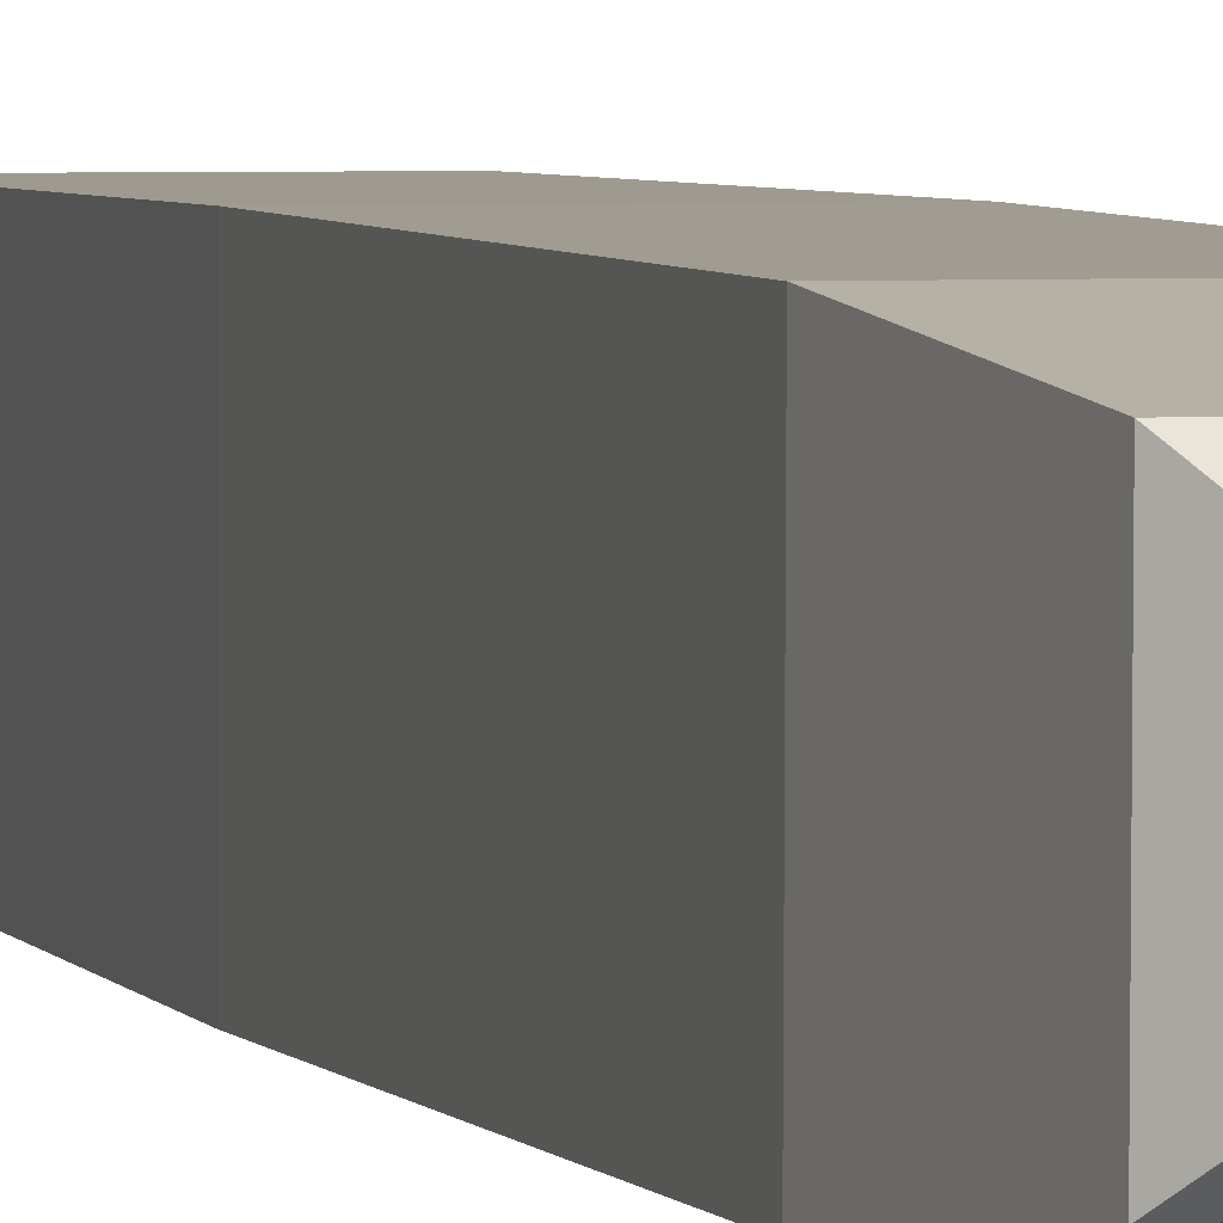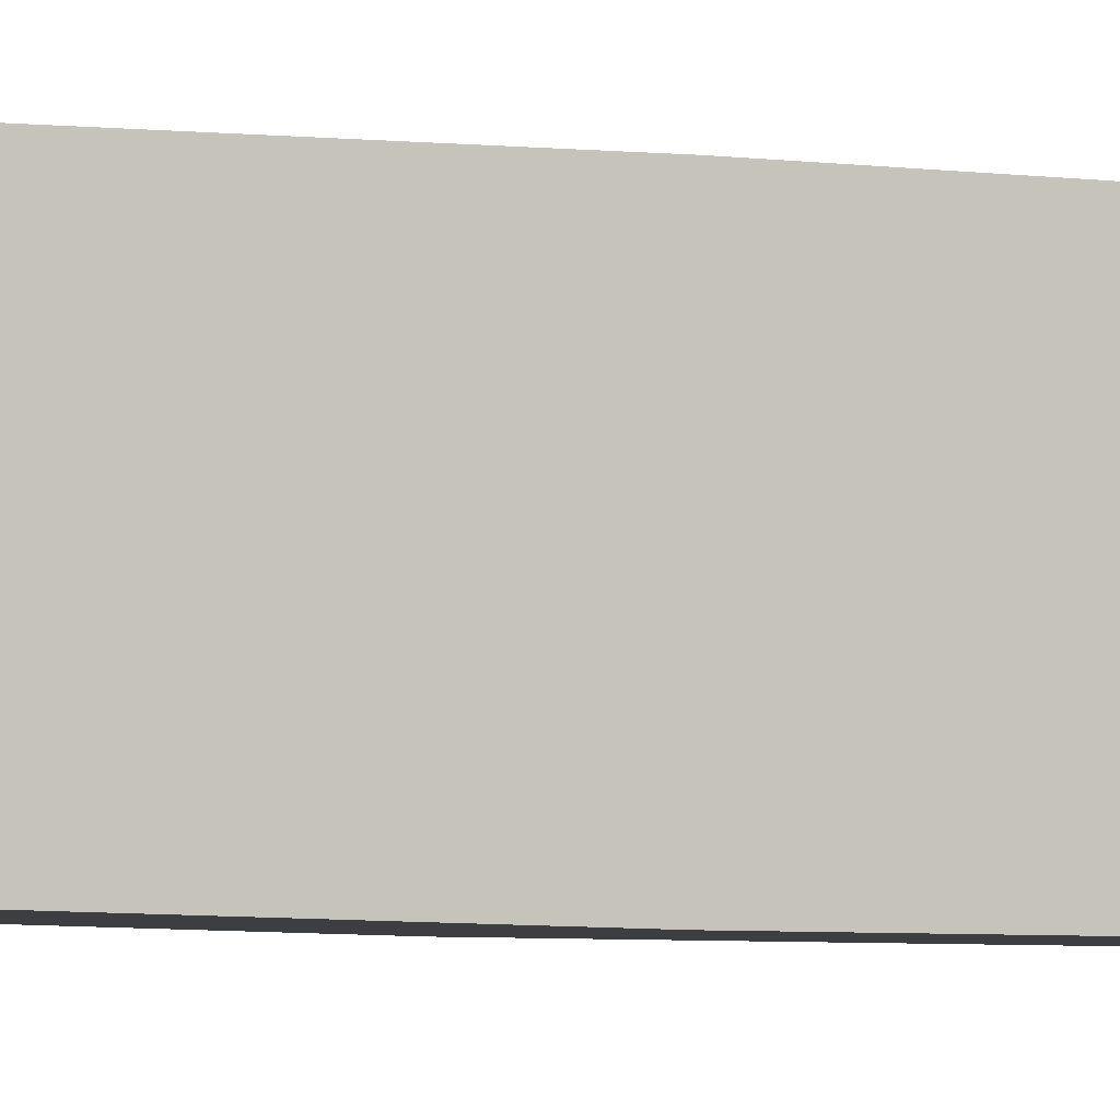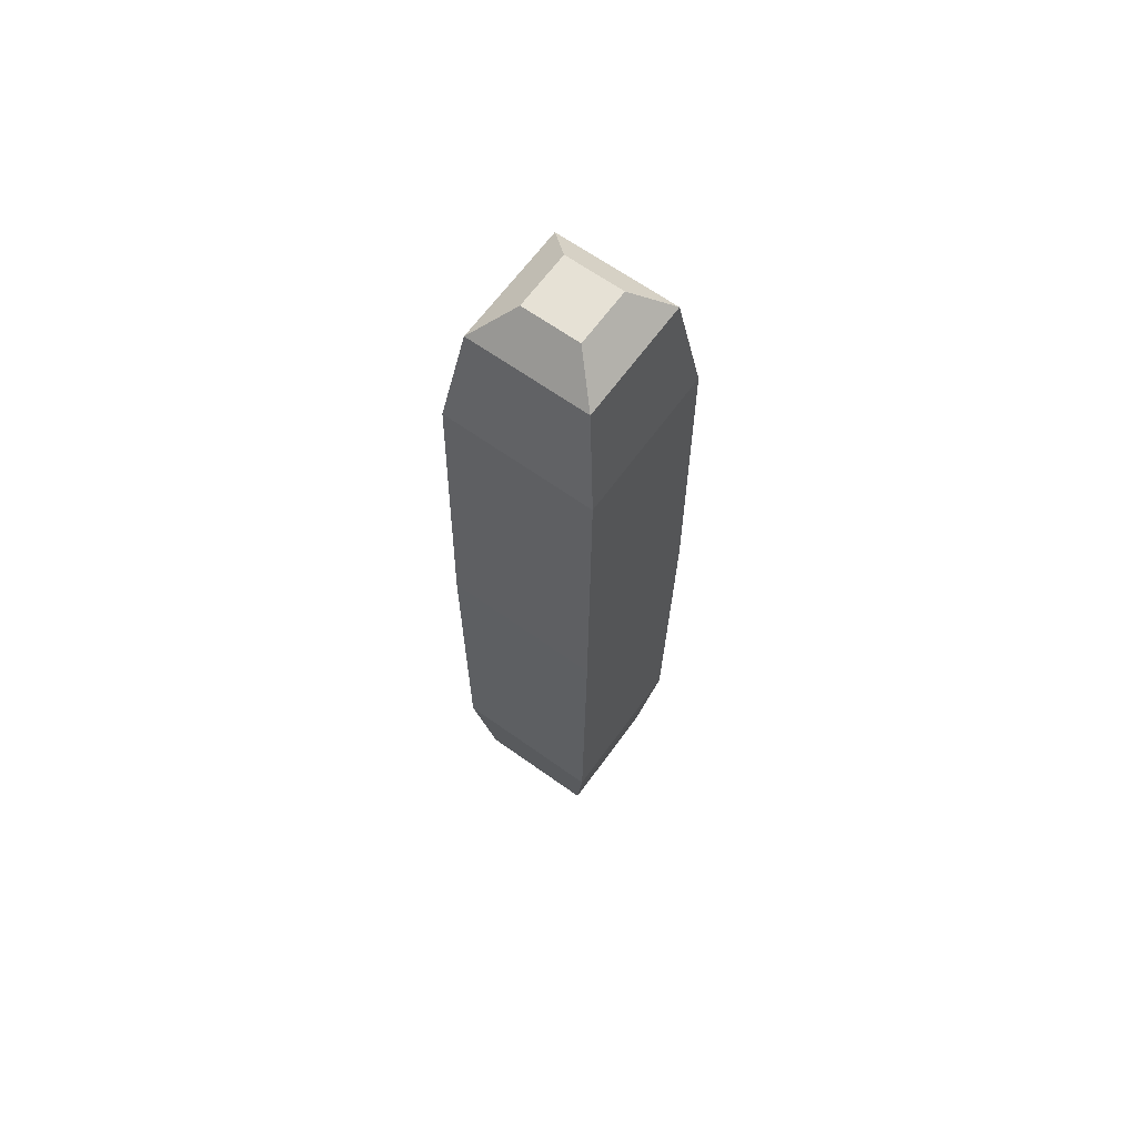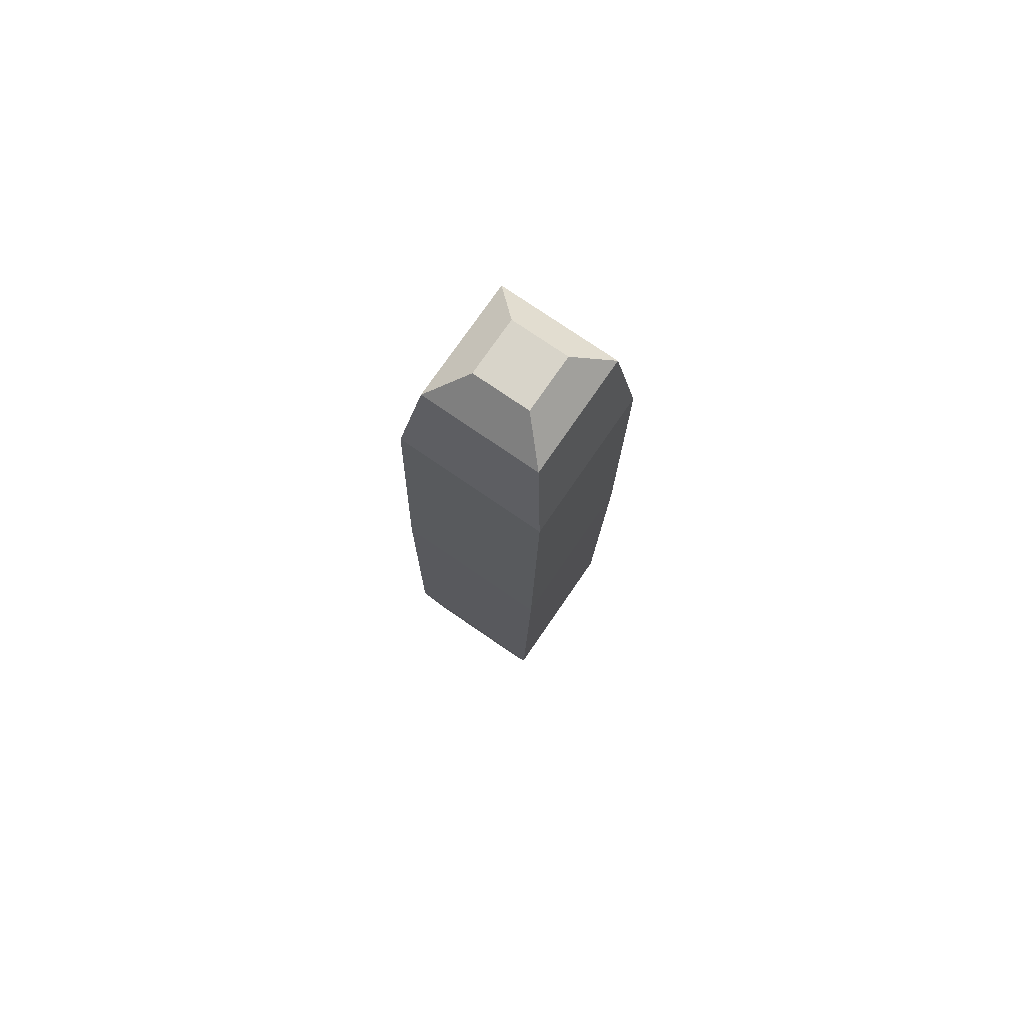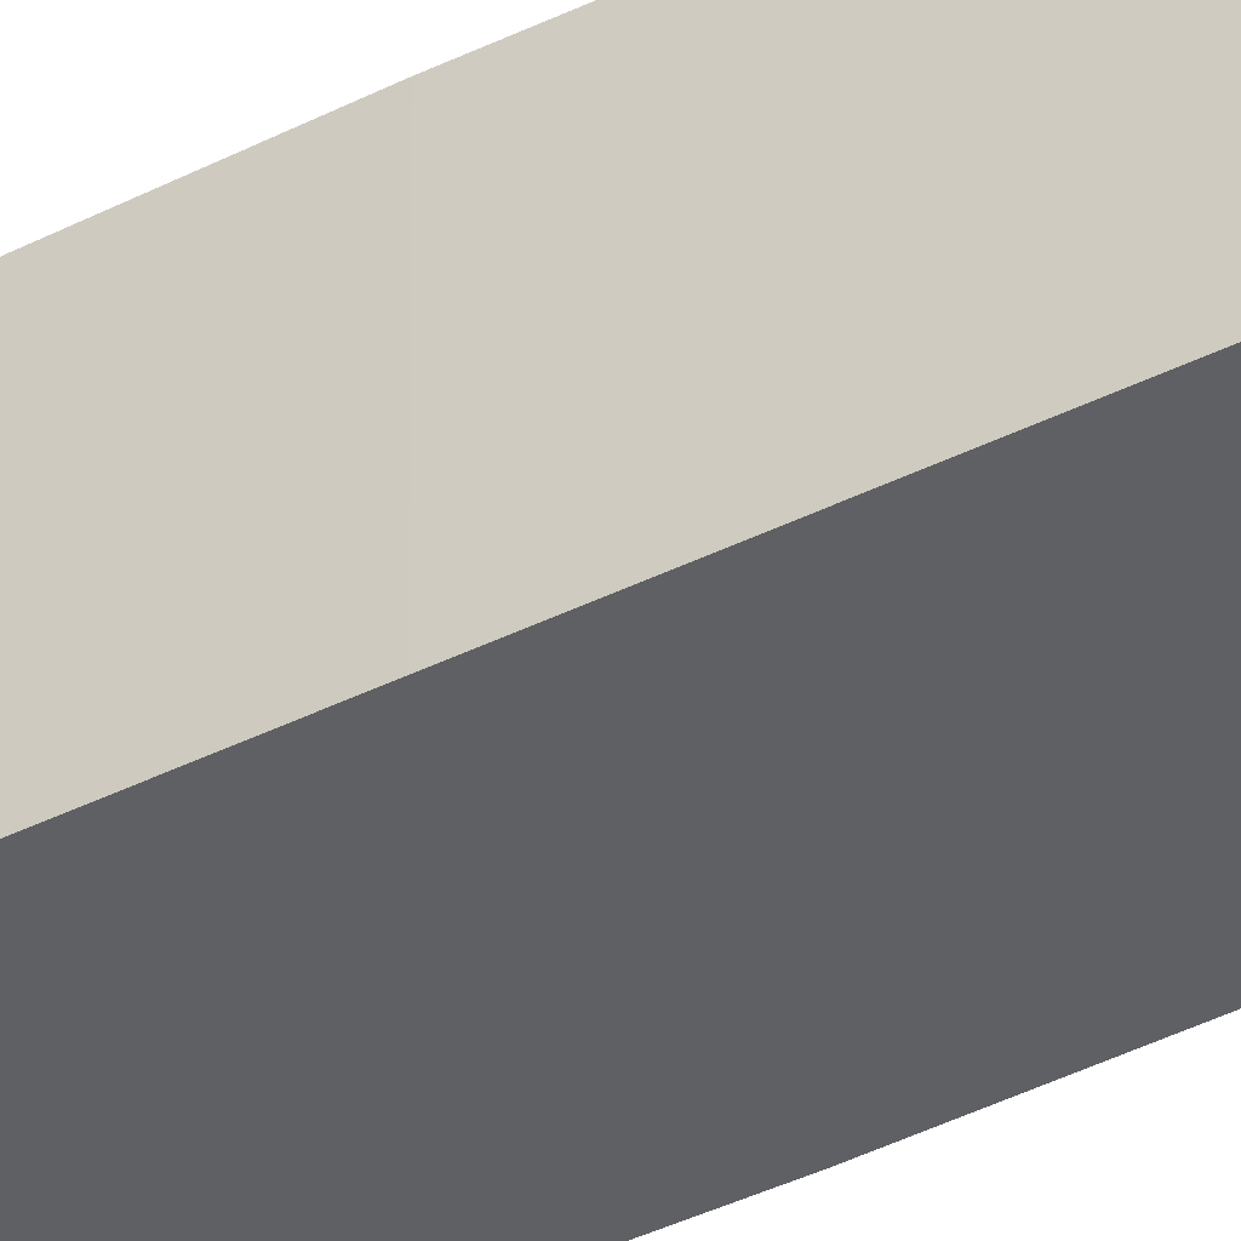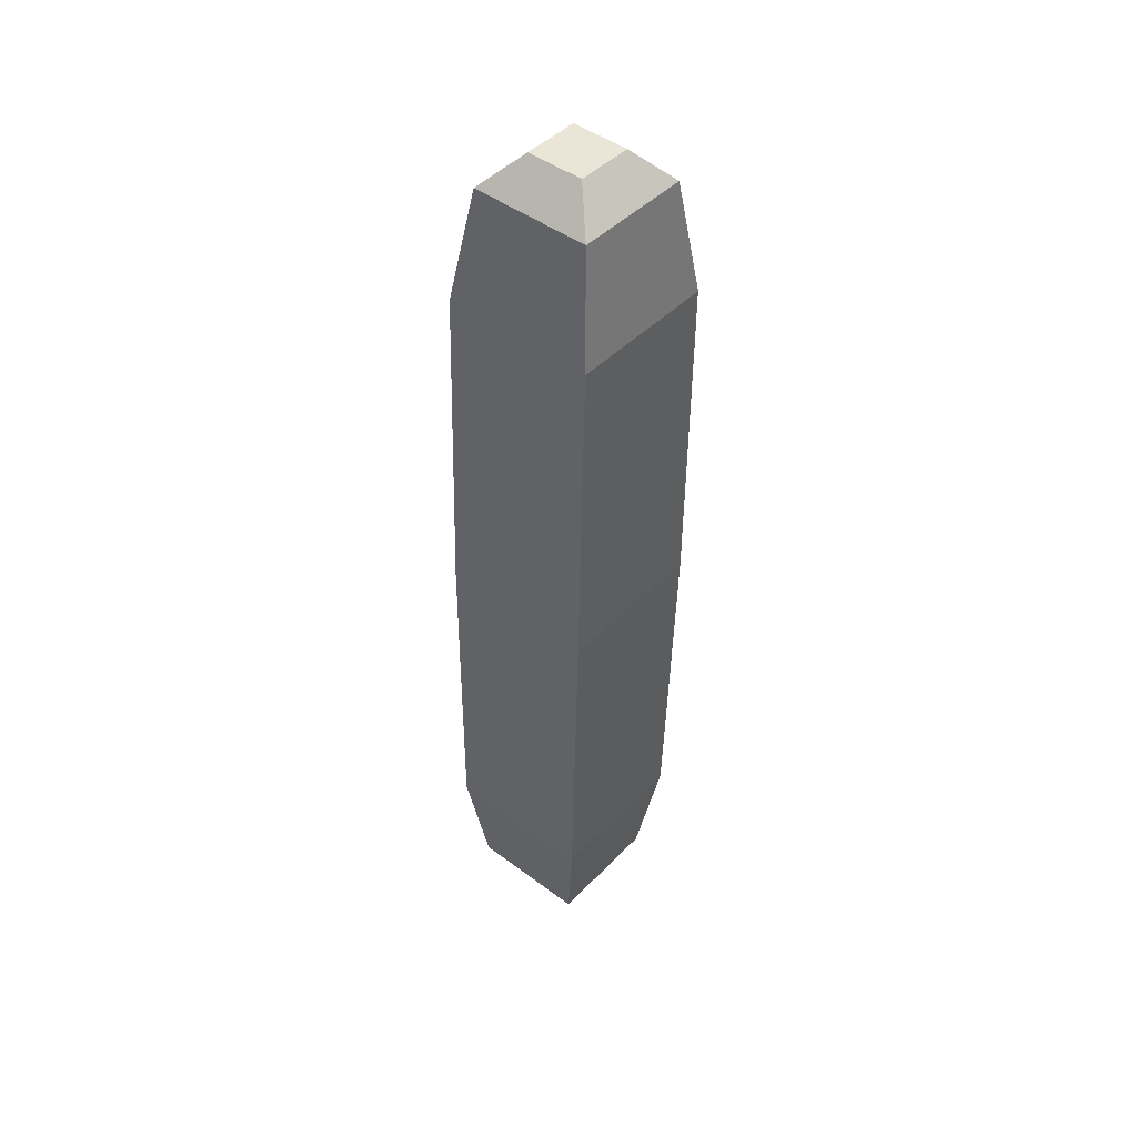
<metadata>
{"format":"obj","ext":"obj","renderer":"f3d","projection":"perspective","resolution":1024,"background":"white","views":[{"elev":4.9,"azim":162.1,"up":"+Y"},{"elev":-3.4,"azim":-111.1,"up":"+Y"},{"elev":63.8,"azim":-53.8,"up":"+Z"},{"elev":75.7,"azim":-145.1,"up":"+Z"},{"elev":-42.9,"azim":119.2,"up":"+Y"},{"elev":45.5,"azim":-139.2,"up":"+Z"}]}
</metadata>
<code>
o RightToes
v 0.005278 0.004814 0.09623
v 0.007007 0.006638 0.08468
v -0.008518 0.006511 0.08455
v -0.006951 0.004713 0.09613
v 0.006126 -0.006132 0.004774
v 0.007693 -0.007929 0.01635
v -0.007832 -0.008056 0.01622
v -0.006103 -0.006232 0.004672
v 0.002934 -0.002919 0.001488
v -0.00291 -0.002967 0.00144
v -0.002959 0.002877 0.001522
v 0.002886 0.002925 0.00157
v 0.005379 -0.007414 0.09606
v 0.007136 -0.008886 0.08446
v -0.003711 -0.004343 0.09933
v 0.002133 -0.004295 0.09938
v 0.002085 0.001549 0.09946
v -0.00376 0.001501 0.09941
v -0.007961 0.007468 0.01644
v -0.006204 0.005996 0.004843
v 0.007564 0.007595 0.01657
v 0.006024 0.006096 0.004945
v -0.00685 -0.007514 0.09595
v -0.008389 -0.009013 0.08433
v -0.008484 0.00723 0.05049
v 0.007526 0.007361 0.05063
v -0.008351 -0.008779 0.05027
v 0.007659 -0.008648 0.0504
f 1 2 3
f 4 1 3
f 5 6 7
f 7 8 5
f 9 10 11
f 11 12 9
f 13 14 2
f 2 1 13
f 15 16 17
f 17 18 15
f 8 7 19
f 19 20 8
f 21 22 20
f 20 19 21
f 14 13 23
f 23 24 14
f 6 5 22
f 22 21 6
f 24 23 4
f 4 3 24
f 21 19 25
f 25 26 21
f 14 24 27
f 27 28 14
f 6 21 26
f 26 28 6
f 24 3 25
f 25 27 24
f 25 3 2
f 2 26 25
f 27 7 6
f 6 28 27
f 26 2 14
f 14 28 26
f 25 19 7
f 7 27 25
f 5 8 10
f 10 9 5
f 8 20 11
f 11 10 8
f 20 22 12
f 12 11 20
f 22 5 9
f 9 12 22
f 23 13 16
f 16 15 23
f 13 1 17
f 17 16 13
f 1 4 18
f 17 1 18
f 4 23 15
f 15 18 4

</code>
